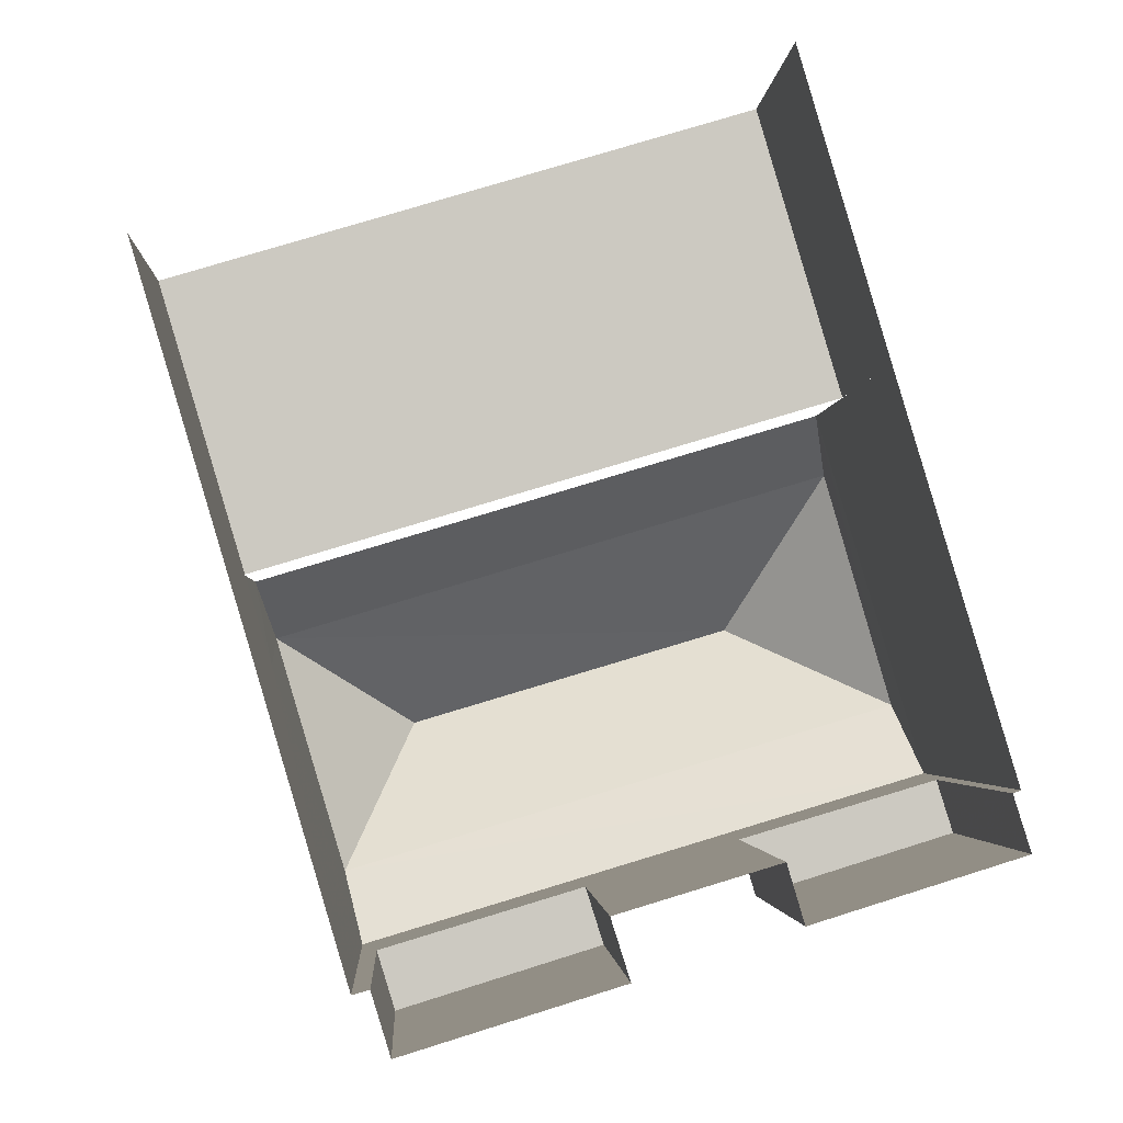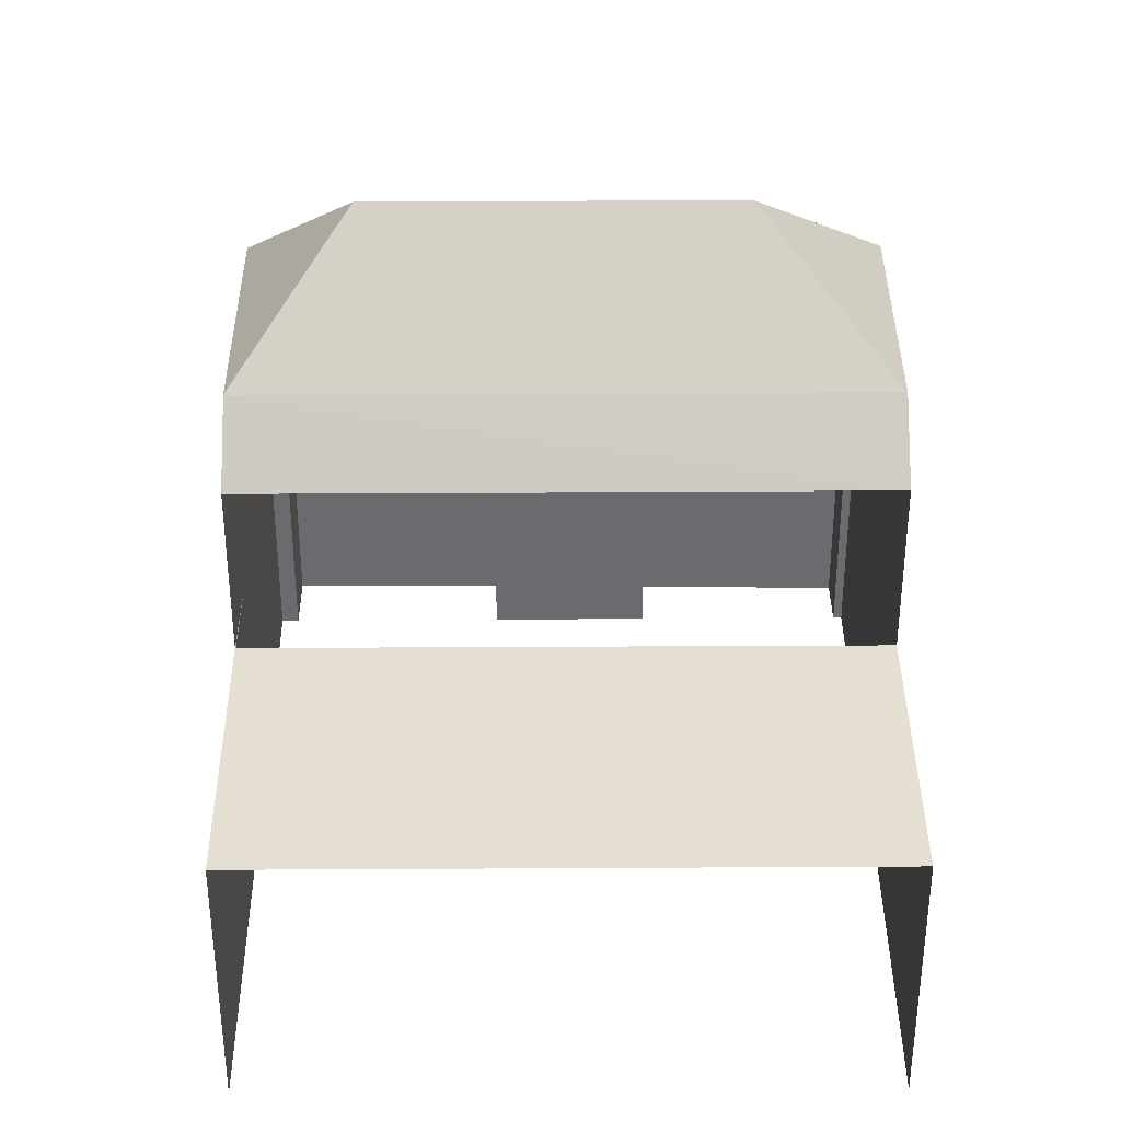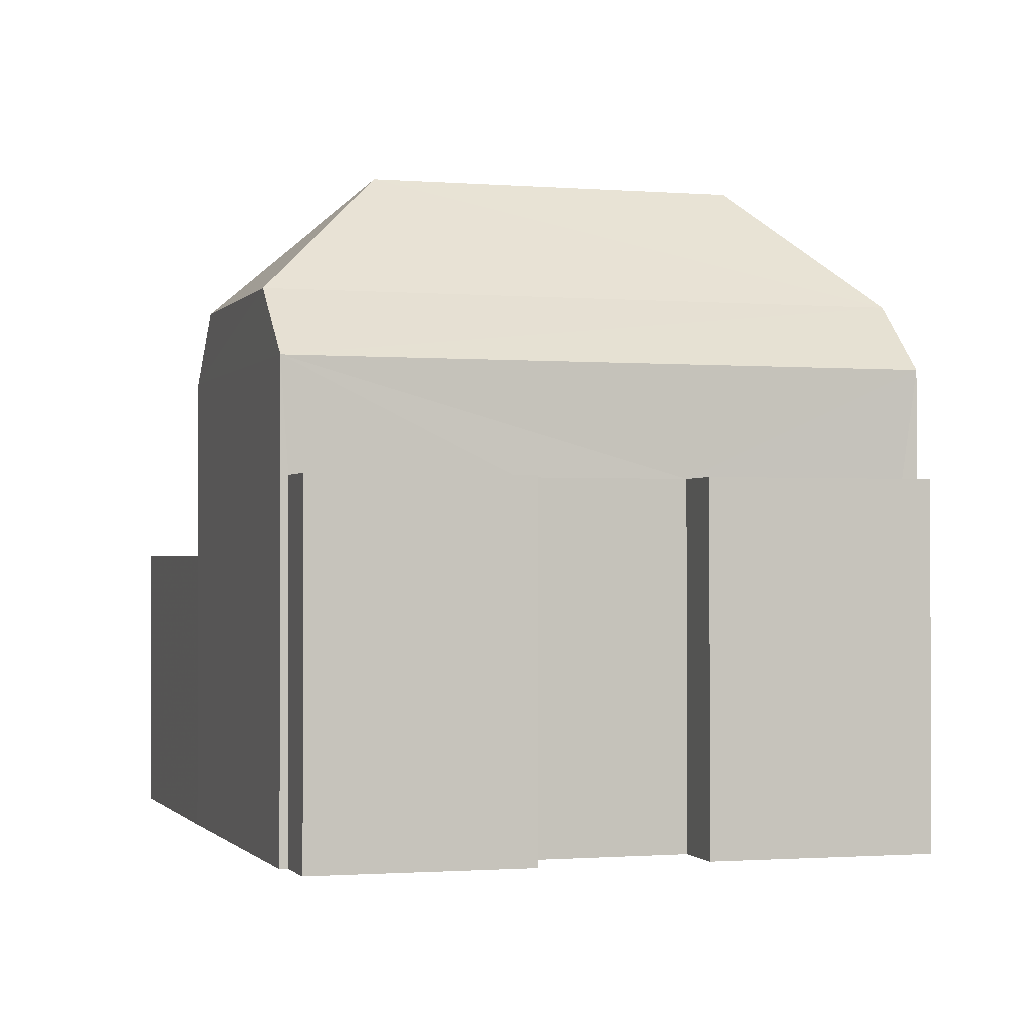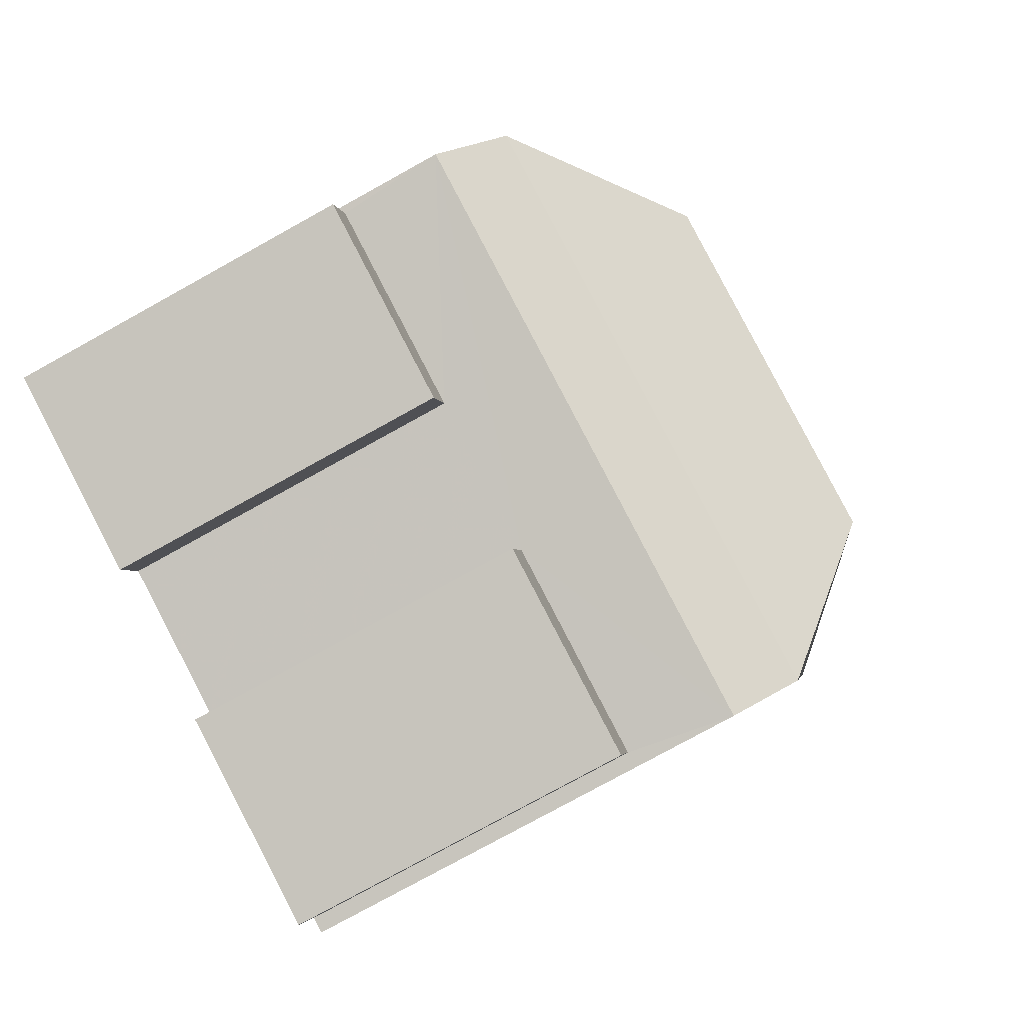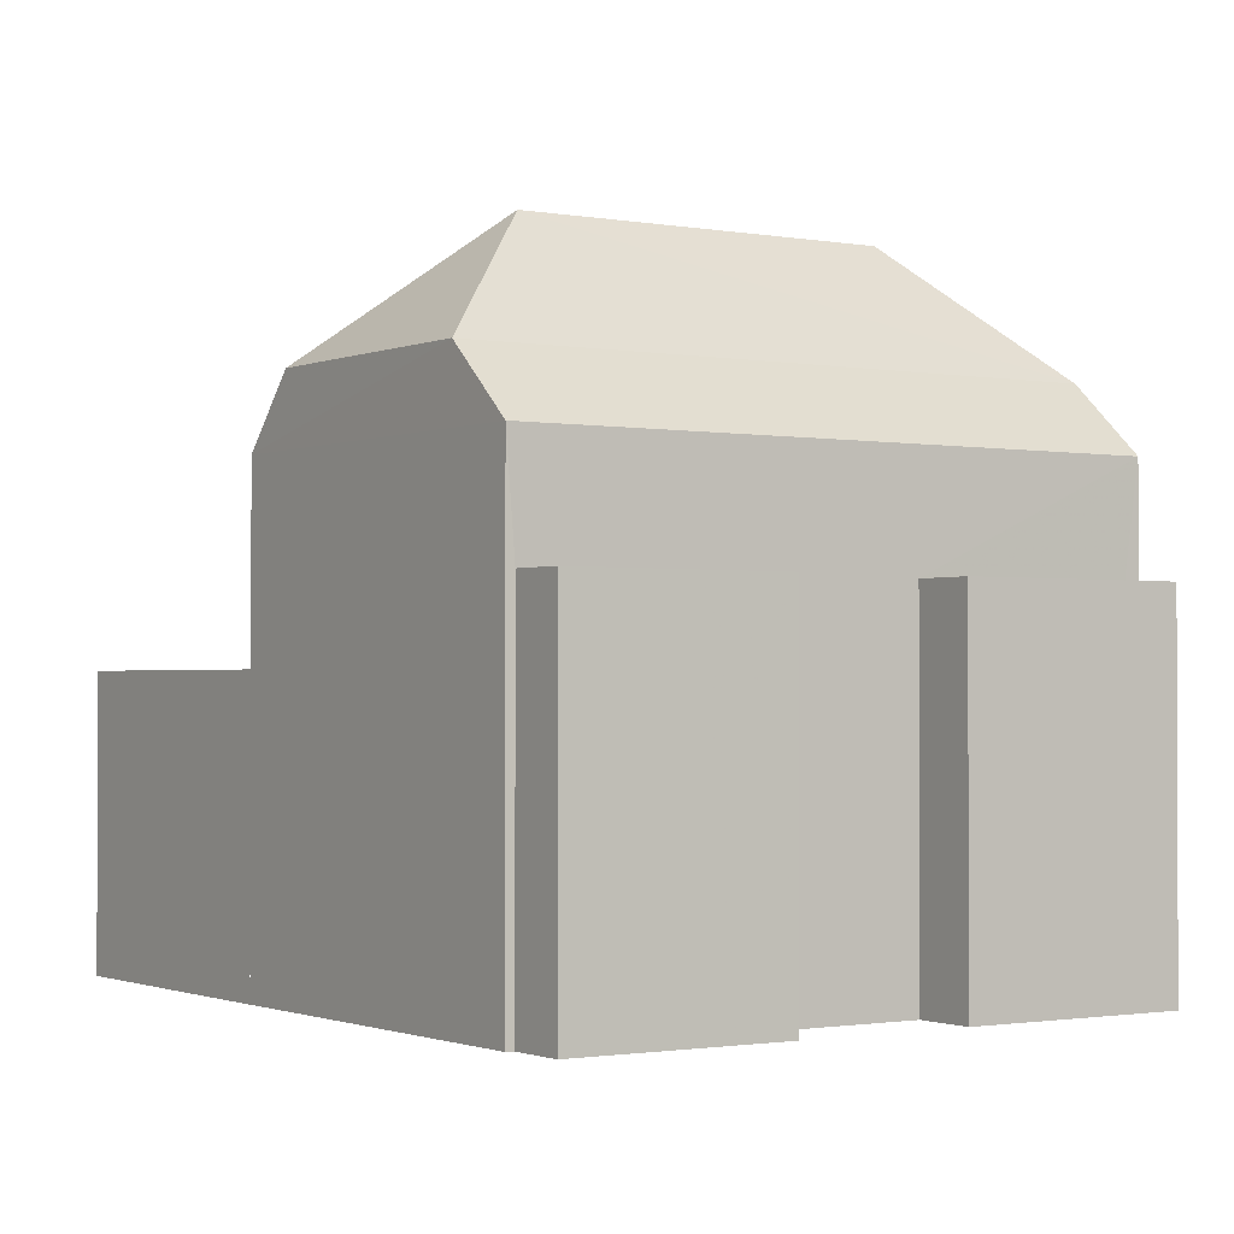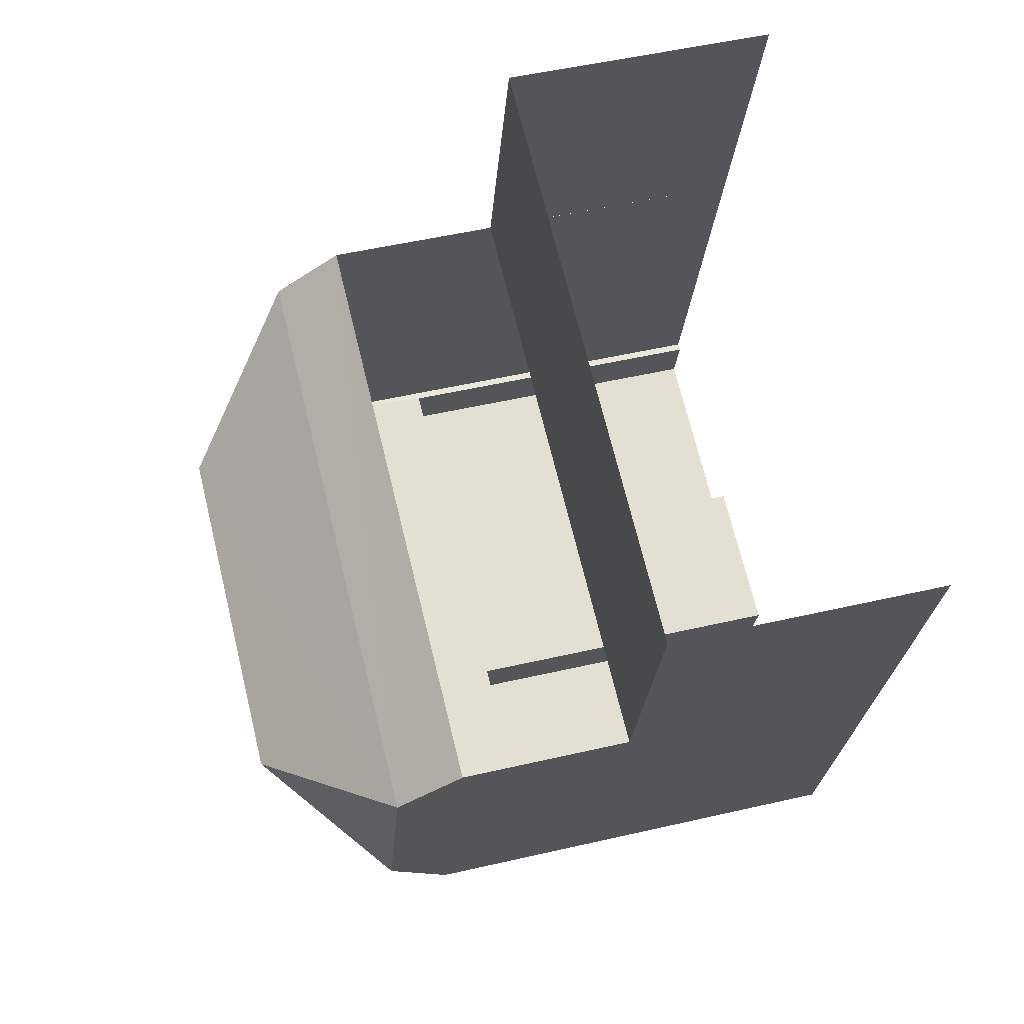
<metadata>
{"format":"obj","ext":"obj","renderer":"f3d","projection":"perspective","resolution":1024,"background":"white","views":[{"elev":-2.7,"azim":176.8,"up":"+Y"},{"elev":36.7,"azim":162.9,"up":"+Z"},{"elev":-1.1,"azim":-33.9,"up":"+Z"},{"elev":-77.6,"azim":-61.1,"up":"+Y"},{"elev":-1.3,"azim":-50.6,"up":"+Z"},{"elev":50.8,"azim":75.8,"up":"+Y"}]}
</metadata>
<code>
v -2.255e+05 -1.278e+05 12.88
v -2.255e+05 -1.278e+05 12.88
v -2.255e+05 -1.278e+05 12.88
v -2.255e+05 -1.278e+05 12.88
v -2.255e+05 -1.278e+05 12.88
v -2.255e+05 -1.278e+05 12.88
v -2.255e+05 -1.278e+05 12.88
v -2.255e+05 -1.278e+05 12.88
v -2.255e+05 -1.278e+05 12.88
v -2.255e+05 -1.278e+05 12.88
v -2.255e+05 -1.278e+05 12.88
v -2.255e+05 -1.278e+05 12.88
v -2.255e+05 -1.278e+05 12.88
v -2.255e+05 -1.278e+05 12.88
v -2.255e+05 -1.278e+05 19.4
v -2.255e+05 -1.278e+05 19.4
v -2.255e+05 -1.278e+05 20.36
v -2.255e+05 -1.278e+05 20.36
v -2.255e+05 -1.278e+05 17.87
v -2.255e+05 -1.278e+05 17.87
v -2.255e+05 -1.278e+05 17.87
v -2.255e+05 -1.278e+05 17.87
v -2.255e+05 -1.278e+05 20.36
v -2.255e+05 -1.278e+05 20.36
v -2.255e+05 -1.278e+05 22.14
v -2.255e+05 -1.278e+05 22.14
v -2.255e+05 -1.278e+05 17.87
v -2.255e+05 -1.278e+05 17.87
v -2.255e+05 -1.278e+05 17.87
v -2.255e+05 -1.278e+05 17.87
v -2.255e+05 -1.278e+05 19.4
v -2.255e+05 -1.278e+05 19.4
v -2.255e+05 -1.278e+05 16.85
v -2.255e+05 -1.278e+05 16.85
v -2.255e+05 -1.278e+05 16.85
v -2.255e+05 -1.278e+05 16.85
v -2.255e+05 -1.278e+05 16.85
f 1 2 3
f 3 4 5
f 1 6 2
f 7 8 9
f 7 9 5
f 10 11 1
f 12 13 10
f 14 12 10
f 9 14 1
f 9 1 3
f 5 9 3
f 14 10 1
f 33 2 6
f 33 35 2
f 37 32 34
f 1 31 37
f 37 31 32
f 15 16 17
f 18 15 17
f 19 20 21
f 22 19 21
f 23 24 25
f 26 23 25
f 27 28 29
f 30 27 29
f 26 17 23
f 25 24 18
f 23 31 24
f 23 32 31
f 25 17 26
f 25 18 17
f 33 34 35
f 35 34 36
f 37 34 33
f 19 8 20
f 19 9 8
f 14 29 12
f 14 30 29
f 37 33 6
f 1 37 6
f 5 4 22
f 4 16 22
f 14 9 19
f 19 16 15
f 22 16 19
f 11 27 15
f 10 27 11
f 14 19 30
f 27 30 15
f 30 19 15
f 27 13 28
f 27 10 13
f 35 36 3
f 2 35 3
f 20 8 7
f 21 20 7
f 4 3 36
f 4 36 16
f 16 36 17
f 36 34 32
f 17 36 23
f 36 32 23
f 5 21 7
f 5 22 21
f 1 11 31
f 24 31 18
f 31 11 15
f 18 31 15
f 29 13 12
f 29 28 13

</code>
